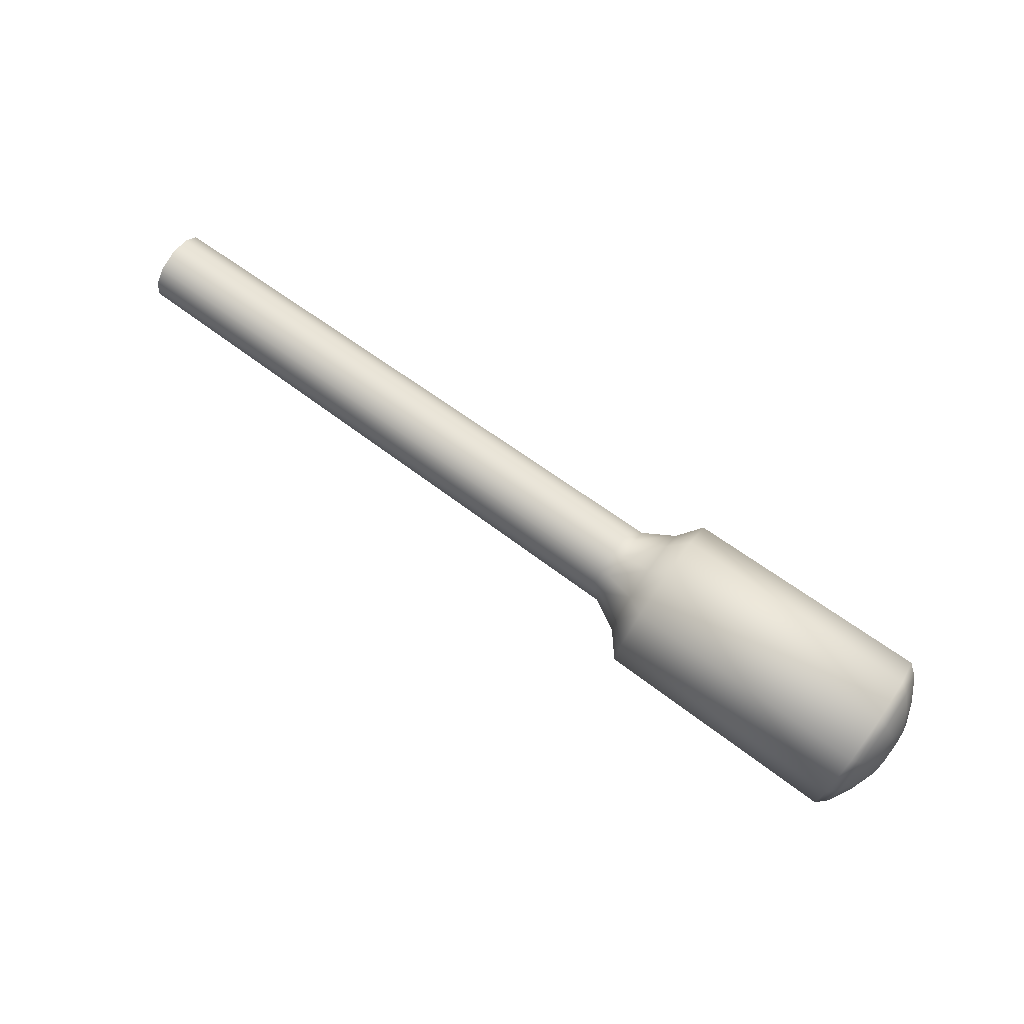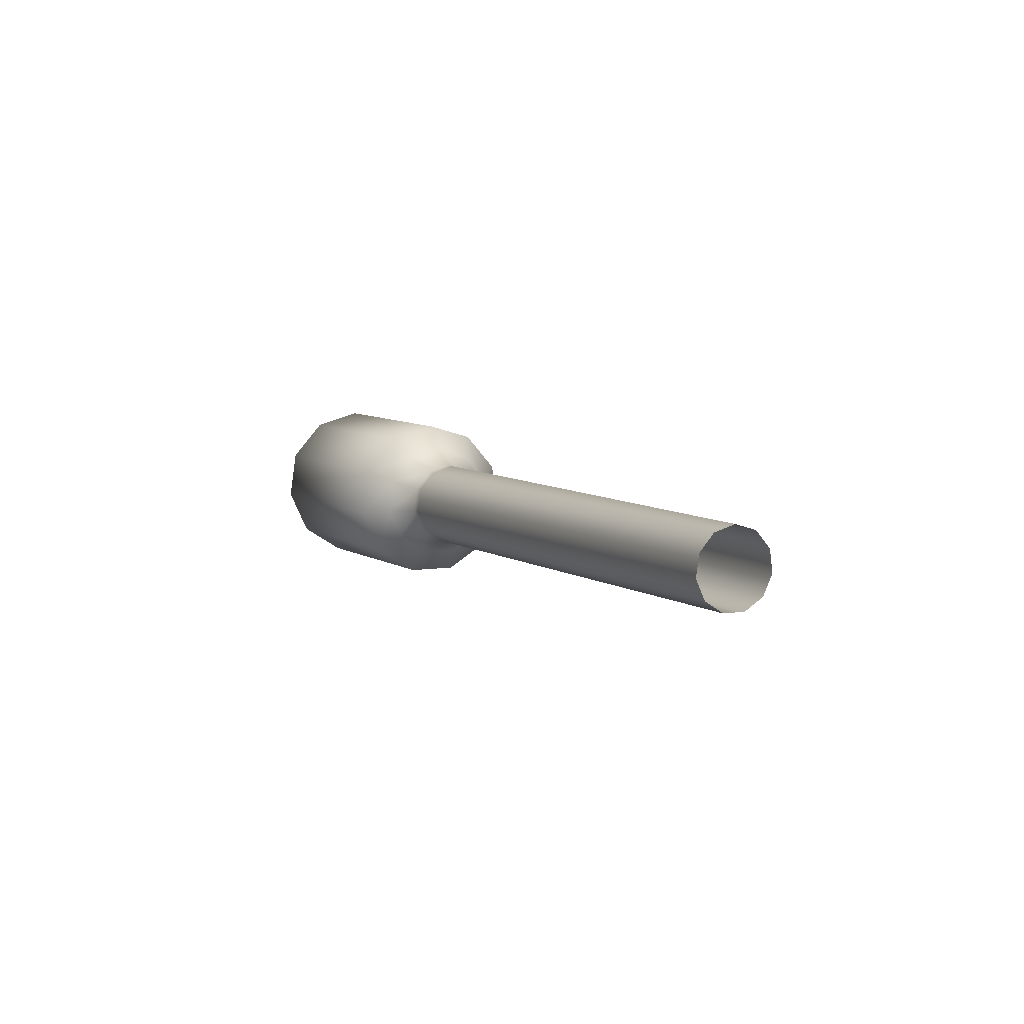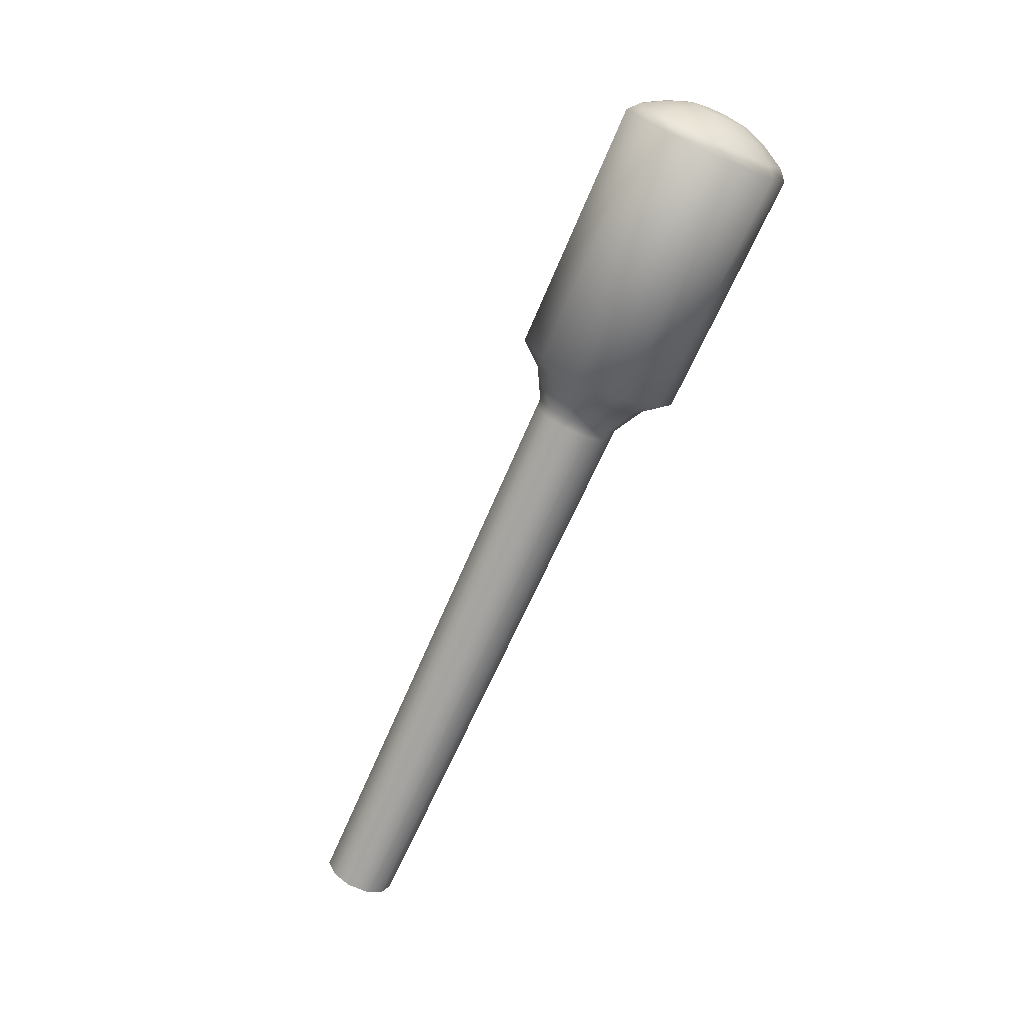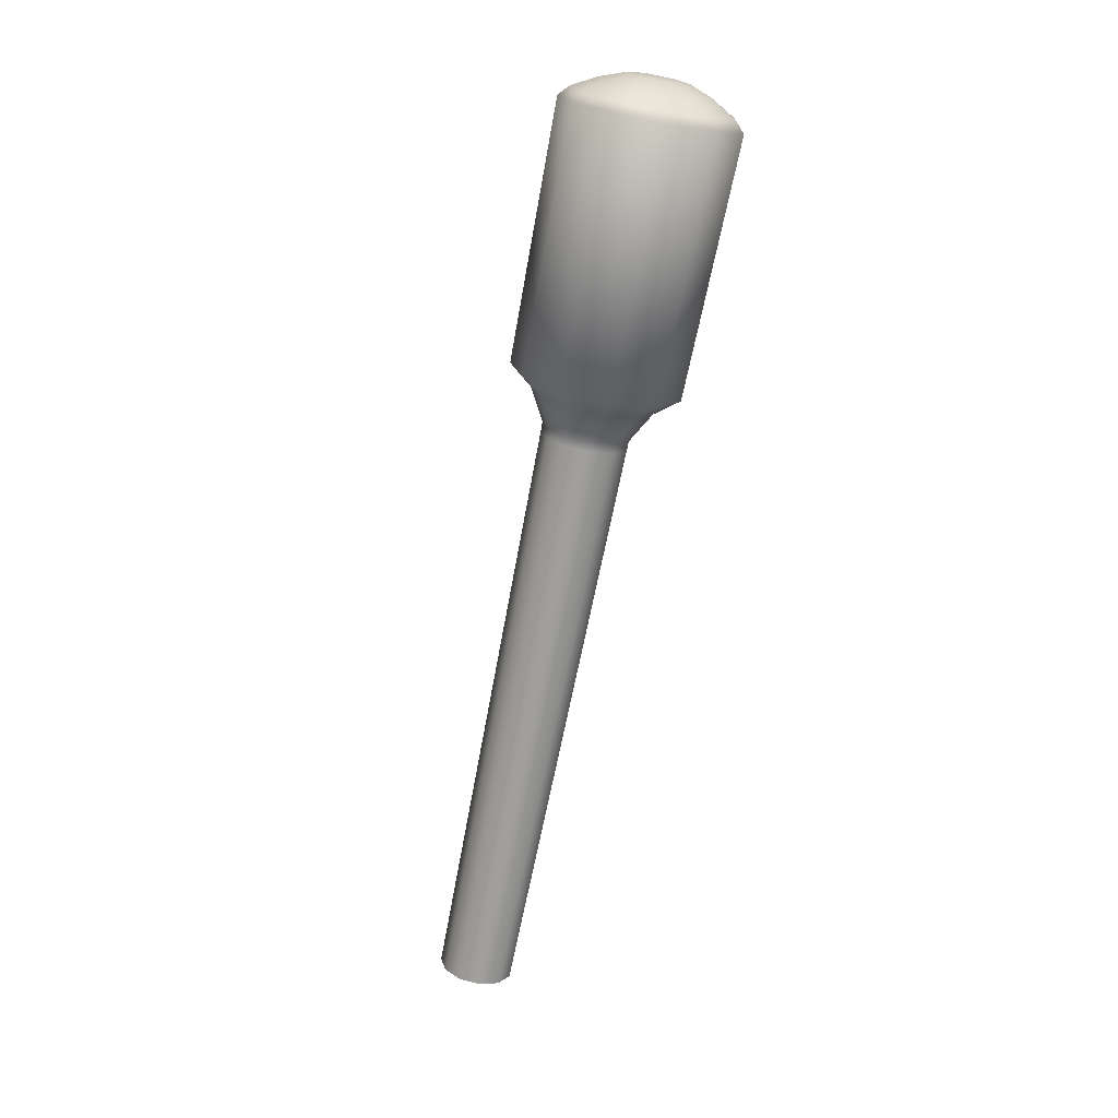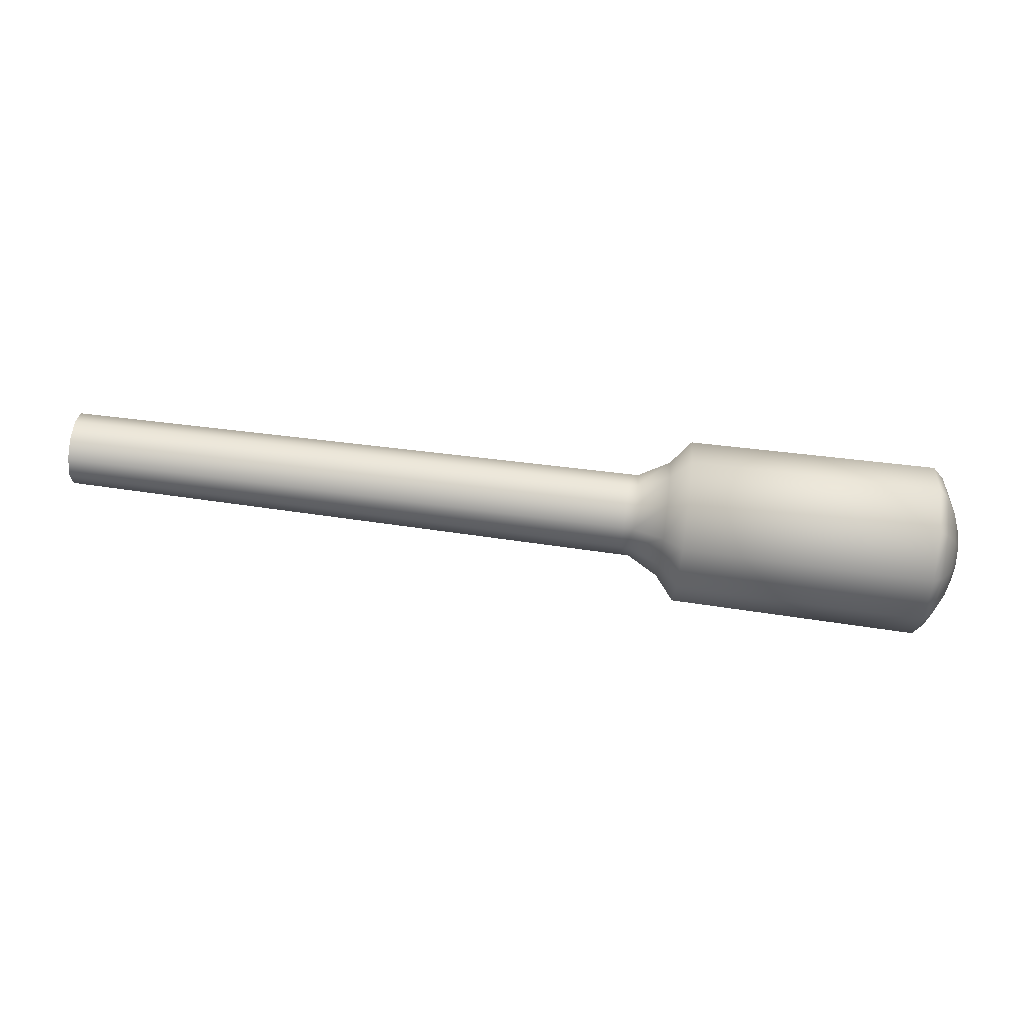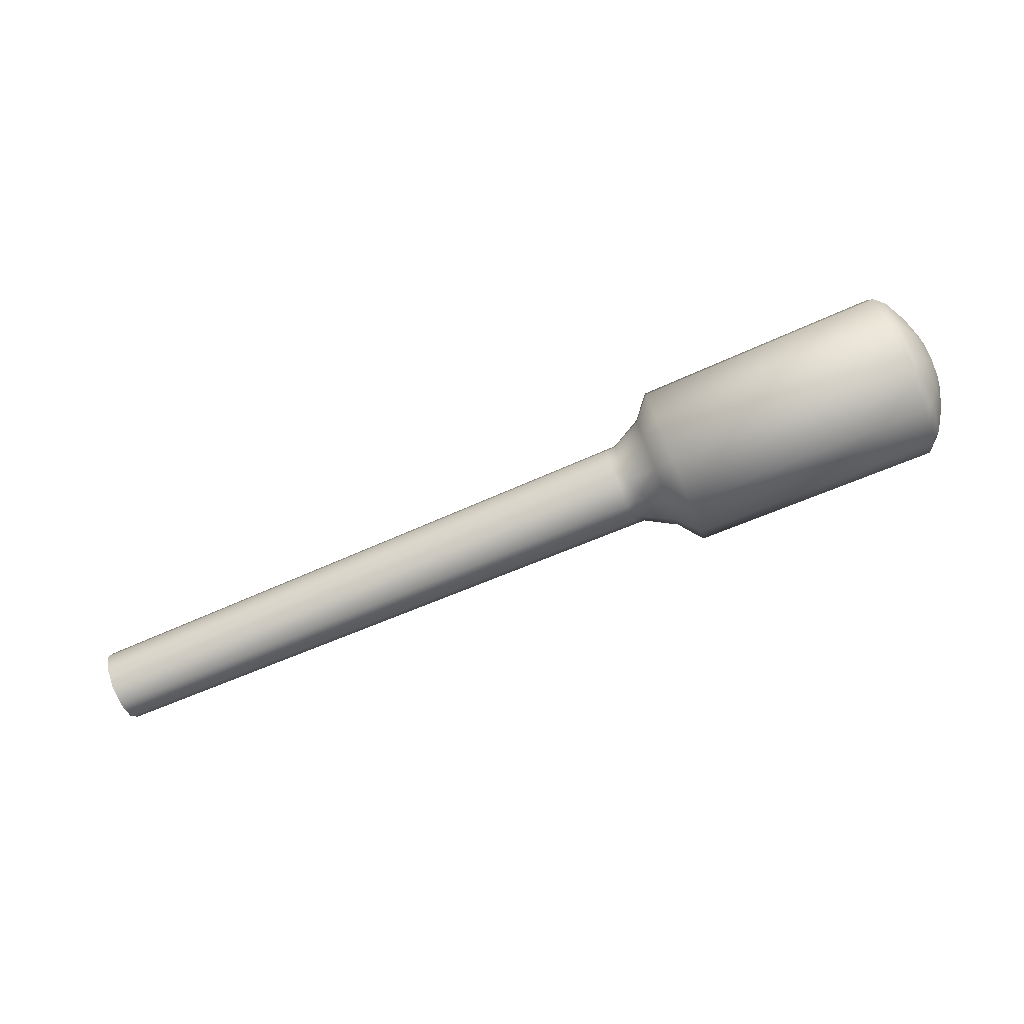
<metadata>
{"format":"obj","ext":"obj","renderer":"f3d","projection":"perspective","resolution":1024,"background":"white","views":[{"elev":74.8,"azim":-147.7,"up":"+Y"},{"elev":6.1,"azim":61.6,"up":"+Y"},{"elev":-72.0,"azim":-117.1,"up":"+Y"},{"elev":-75.1,"azim":-101.1,"up":"+Z"},{"elev":52.6,"azim":-173.6,"up":"+Z"},{"elev":-76.8,"azim":-160.6,"up":"+Y"}]}
</metadata>
<code>
o mesh34/mesh34-geometry#mesh34-geometry
v -0.561 -0.1714 -0.2795
v -0.5606 -0.1739 -0.2877
v -0.5634 -0.1779 -0.2796
v -0.5569 -0.1683 -0.291
v -0.5631 -0.1793 -0.2843
v -0.5636 -0.1793 -0.2749
v -0.5564 -0.1776 -0.2991
v -0.5575 -0.1649 -0.2793
v -0.5603 -0.1803 -0.2933
v -0.5638 -0.185 -0.2833
v -0.5641 -0.1833 -0.2774
v -0.5614 -0.1739 -0.2712
v -0.5534 -0.1765 -0.3014
v -0.5539 -0.166 -0.2924
v -0.563 -0.183 -0.2875
v -0.5638 -0.183 -0.2717
v -0.5533 -0.1902 -0.3034
v -0.5563 -0.1898 -0.3008
v -0.5546 -0.1621 -0.2791
v -0.5581 -0.1683 -0.2675
v -0.5602 -0.1888 -0.2945
v -0.5629 -0.1879 -0.2882
v -0.564 -0.1905 -0.2785
v -0.5638 -0.1879 -0.271
v -0.5617 -0.1803 -0.2656
v -0.483 -0.1769 -0.2968
v -0.4829 -0.19 -0.2987
v -0.4834 -0.1669 -0.2881
v -0.563 -0.1924 -0.2862
v -0.5536 -0.2027 -0.2977
v -0.4832 -0.2021 -0.2932
v -0.5566 -0.2009 -0.2957
v -0.4841 -0.1631 -0.2754
v -0.5553 -0.166 -0.2659
v -0.5585 -0.1776 -0.2595
v -0.5604 -0.1966 -0.2909
v -0.5633 -0.195 -0.282
v -0.5637 -0.1924 -0.273
v -0.5618 -0.1888 -0.2644
v -0.4778 -0.1891 -0.2918
v -0.4779 -0.1796 -0.2905
v -0.478 -0.1977 -0.2879
v -0.4782 -0.1725 -0.2843
v -0.5608 -0.2013 -0.2837
v -0.5635 -0.195 -0.2771
v -0.4837 -0.2092 -0.2821
v -0.5542 -0.2102 -0.286
v -0.4784 -0.2028 -0.2799
v -0.5571 -0.2076 -0.2854
v -0.4787 -0.1698 -0.2751
v -0.4848 -0.1669 -0.2627
v -0.5558 -0.1765 -0.2568
v -0.5586 -0.1898 -0.2577
v -0.5612 -0.2013 -0.2752
v -0.5616 -0.1966 -0.268
v -0.4693 -0.1884 -0.2866
v -0.4695 -0.1945 -0.2838
v -0.4694 -0.1817 -0.2856
v -0.4698 -0.1982 -0.2781
v -0.4696 -0.1765 -0.2812
v -0.5578 -0.2076 -0.2731
v -0.4844 -0.2092 -0.2688
v -0.4789 -0.2028 -0.2704
v -0.5549 -0.2102 -0.2722
v -0.4701 -0.1982 -0.2713
v -0.4791 -0.1725 -0.266
v -0.4699 -0.1746 -0.2747
v -0.4852 -0.1769 -0.2541
v -0.5559 -0.1902 -0.2548
v -0.5583 -0.2009 -0.2628
v -0.4667 -0.1945 -0.2836
v -0.4666 -0.1884 -0.2864
v -0.467 -0.1982 -0.2779
v -0.4667 -0.1817 -0.2854
v -0.4674 -0.1982 -0.2712
v -0.4669 -0.1766 -0.281
v -0.5556 -0.2027 -0.2606
v -0.485 -0.2021 -0.2577
v -0.4793 -0.1977 -0.2624
v -0.4704 -0.1945 -0.2656
v -0.4677 -0.1945 -0.2655
v -0.4795 -0.1796 -0.2598
v -0.4703 -0.1765 -0.2682
v -0.4672 -0.1747 -0.2745
v -0.4853 -0.19 -0.2522
v -0.3046 -0.1967 -0.269
v -0.3043 -0.1935 -0.2739
v -0.3042 -0.1881 -0.2764
v -0.3049 -0.1967 -0.2631
v -0.3042 -0.1823 -0.2755
v -0.3052 -0.1935 -0.2581
v -0.3044 -0.1778 -0.2717
v -0.4795 -0.1891 -0.2585
v -0.4706 -0.1884 -0.2628
v -0.4678 -0.1884 -0.2627
v -0.3053 -0.1881 -0.2557
v -0.4705 -0.1817 -0.2638
v -0.4676 -0.1766 -0.2681
v -0.3047 -0.1762 -0.266
v -0.4678 -0.1817 -0.2637
v -0.3052 -0.1823 -0.2565
v -0.305 -0.1778 -0.2604
f 1 2 3
f 3 2 1
f 4 2 1
f 1 2 4
f 2 5 3
f 3 5 2
f 1 3 6
f 6 3 1
f 4 7 2
f 2 7 4
f 8 4 1
f 1 4 8
f 2 9 5
f 5 9 2
f 3 5 10
f 10 5 3
f 3 11 6
f 6 11 3
f 1 6 12
f 12 6 1
f 4 13 7
f 7 13 4
f 2 7 9
f 9 7 2
f 8 14 4
f 4 14 8
f 8 1 12
f 12 1 8
f 5 9 15
f 15 9 5
f 5 15 10
f 10 15 5
f 3 10 11
f 11 10 3
f 6 11 16
f 16 11 6
f 12 6 16
f 16 6 12
f 14 13 4
f 4 13 14
f 17 7 13
f 13 7 17
f 7 18 9
f 9 18 7
f 19 14 8
f 8 14 19
f 8 12 20
f 20 12 8
f 9 21 15
f 15 21 9
f 15 22 10
f 10 22 15
f 11 10 23
f 23 10 11
f 16 11 24
f 24 11 16
f 12 16 25
f 25 16 12
f 26 13 14
f 14 13 26
f 17 18 7
f 7 18 17
f 27 17 13
f 13 17 27
f 9 18 21
f 21 18 9
f 19 28 14
f 14 28 19
f 20 19 8
f 8 19 20
f 20 12 25
f 25 12 20
f 15 21 22
f 22 21 15
f 10 22 29
f 29 22 10
f 10 29 23
f 23 29 10
f 11 23 24
f 24 23 11
f 25 16 24
f 24 16 25
f 27 13 26
f 26 13 27
f 26 14 28
f 28 14 26
f 17 30 18
f 18 30 17
f 27 31 17
f 17 31 27
f 21 18 32
f 32 18 21
f 33 28 19
f 19 28 33
f 34 19 20
f 20 19 34
f 20 25 35
f 35 25 20
f 22 21 36
f 36 21 22
f 22 36 29
f 29 36 22
f 23 29 37
f 37 29 23
f 24 23 38
f 38 23 24
f 25 24 39
f 39 24 25
f 26 40 27
f 27 40 26
f 28 41 26
f 26 41 28
f 31 30 17
f 17 30 31
f 30 32 18
f 18 32 30
f 27 42 31
f 31 42 27
f 21 32 36
f 36 32 21
f 33 43 28
f 28 43 33
f 34 33 19
f 19 33 34
f 34 20 35
f 35 20 34
f 35 25 39
f 39 25 35
f 29 36 44
f 44 36 29
f 29 44 37
f 37 44 29
f 23 37 45
f 45 37 23
f 23 45 38
f 38 45 23
f 24 38 39
f 39 38 24
f 26 41 40
f 40 41 26
f 40 42 27
f 27 42 40
f 28 43 41
f 41 43 28
f 46 30 31
f 31 30 46
f 32 30 47
f 47 30 32
f 42 48 31
f 31 48 42
f 36 32 49
f 49 32 36
f 33 50 43
f 43 50 33
f 51 33 34
f 34 33 51
f 34 35 52
f 52 35 34
f 35 39 53
f 53 39 35
f 36 49 44
f 44 49 36
f 37 44 54
f 54 44 37
f 37 54 45
f 45 54 37
f 38 45 55
f 55 45 38
f 39 38 55
f 55 38 39
f 56 40 41
f 41 40 56
f 57 42 40
f 40 42 57
f 58 41 43
f 43 41 58
f 46 47 30
f 30 47 46
f 31 48 46
f 46 48 31
f 32 47 49
f 49 47 32
f 59 48 42
f 42 48 59
f 33 51 50
f 50 51 33
f 50 60 43
f 43 60 50
f 51 34 52
f 52 34 51
f 52 35 53
f 53 35 52
f 39 55 53
f 53 55 39
f 44 49 61
f 61 49 44
f 44 61 54
f 54 61 44
f 45 54 55
f 55 54 45
f 56 57 40
f 40 57 56
f 56 41 58
f 58 41 56
f 59 42 57
f 57 42 59
f 58 43 60
f 60 43 58
f 62 47 46
f 46 47 62
f 63 46 48
f 48 46 63
f 64 49 47
f 47 49 64
f 65 48 59
f 59 48 65
f 51 66 50
f 50 66 51
f 67 60 50
f 50 60 67
f 51 52 68
f 68 52 51
f 52 53 69
f 69 53 52
f 53 55 70
f 70 55 53
f 64 61 49
f 49 61 64
f 70 54 61
f 61 54 70
f 55 54 70
f 70 54 55
f 71 57 56
f 56 57 71
f 72 56 58
f 58 56 72
f 73 59 57
f 57 59 73
f 74 58 60
f 60 58 74
f 62 64 47
f 47 64 62
f 63 62 46
f 46 62 63
f 63 48 65
f 65 48 63
f 75 65 59
f 59 65 75
f 51 68 66
f 66 68 51
f 66 67 50
f 50 67 66
f 67 76 60
f 60 76 67
f 68 52 69
f 69 52 68
f 53 70 69
f 69 70 53
f 77 61 64
f 64 61 77
f 70 61 77
f 77 61 70
f 73 57 71
f 71 57 73
f 72 71 56
f 56 71 72
f 72 58 74
f 74 58 72
f 75 59 73
f 73 59 75
f 74 60 76
f 76 60 74
f 78 64 62
f 62 64 78
f 79 62 63
f 63 62 79
f 80 63 65
f 65 63 80
f 81 65 75
f 75 65 81
f 66 68 82
f 82 68 66
f 66 83 67
f 67 83 66
f 84 76 67
f 67 76 84
f 68 69 85
f 85 69 68
f 69 70 77
f 77 70 69
f 78 77 64
f 64 77 78
f 86 73 71
f 71 73 86
f 87 71 72
f 72 71 87
f 88 72 74
f 74 72 88
f 89 75 73
f 73 75 89
f 90 74 76
f 76 74 90
f 79 78 62
f 62 78 79
f 79 63 80
f 80 63 79
f 81 80 65
f 65 80 81
f 91 81 75
f 75 81 91
f 68 85 82
f 82 85 68
f 83 66 82
f 82 66 83
f 83 84 67
f 67 84 83
f 84 92 76
f 76 92 84
f 85 69 77
f 77 69 85
f 78 85 77
f 77 85 78
f 89 73 86
f 86 73 89
f 86 71 87
f 87 71 86
f 88 87 72
f 72 87 88
f 88 74 90
f 90 74 88
f 91 75 89
f 89 75 91
f 90 76 92
f 92 76 90
f 93 78 79
f 79 78 93
f 80 94 79
f 79 94 80
f 81 95 80
f 80 95 81
f 91 96 81
f 81 96 91
f 82 85 93
f 93 85 82
f 83 82 97
f 97 82 83
f 98 84 83
f 83 84 98
f 99 92 84
f 84 92 99
f 93 85 78
f 78 85 93
f 94 93 79
f 79 93 94
f 95 94 80
f 80 94 95
f 96 95 81
f 81 95 96
f 97 82 93
f 93 82 97
f 98 83 97
f 97 83 98
f 98 99 84
f 84 99 98
f 97 93 94
f 94 93 97
f 100 94 95
f 95 94 100
f 101 95 96
f 96 95 101
f 98 97 100
f 100 97 98
f 102 99 98
f 98 99 102
f 100 97 94
f 94 97 100
f 101 100 95
f 95 100 101
f 102 98 100
f 100 98 102
f 102 100 101
f 101 100 102

</code>
